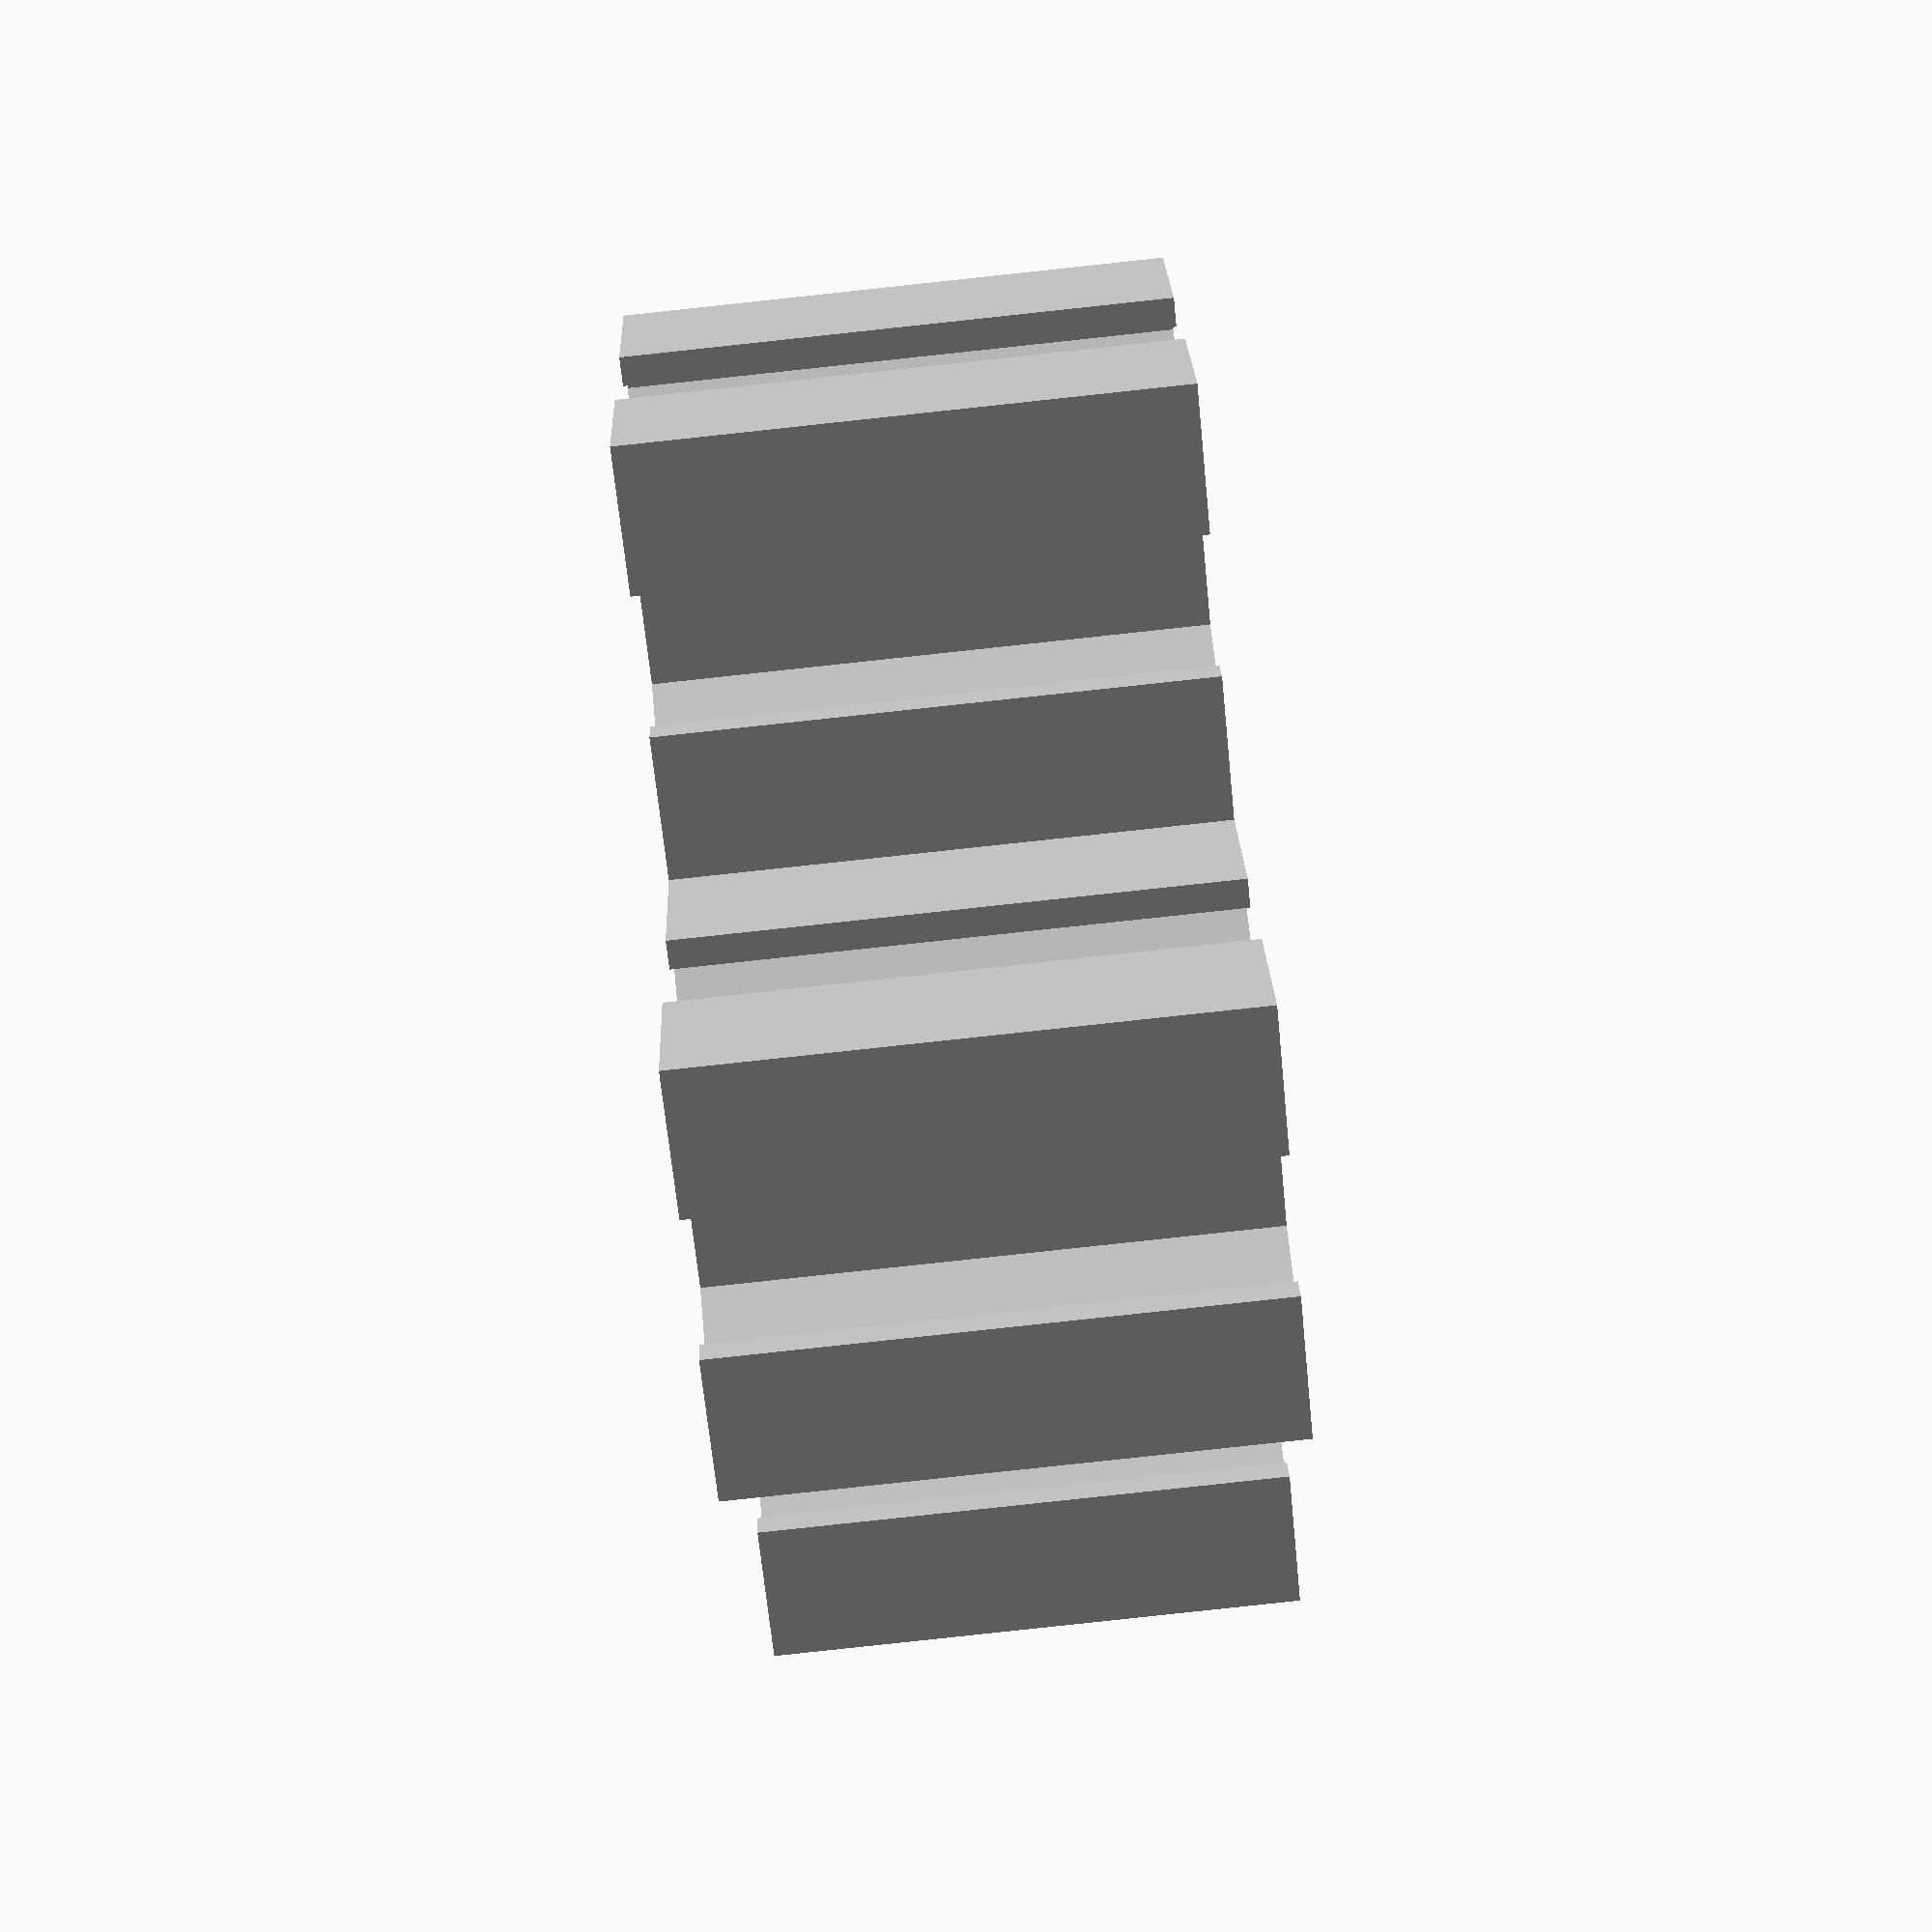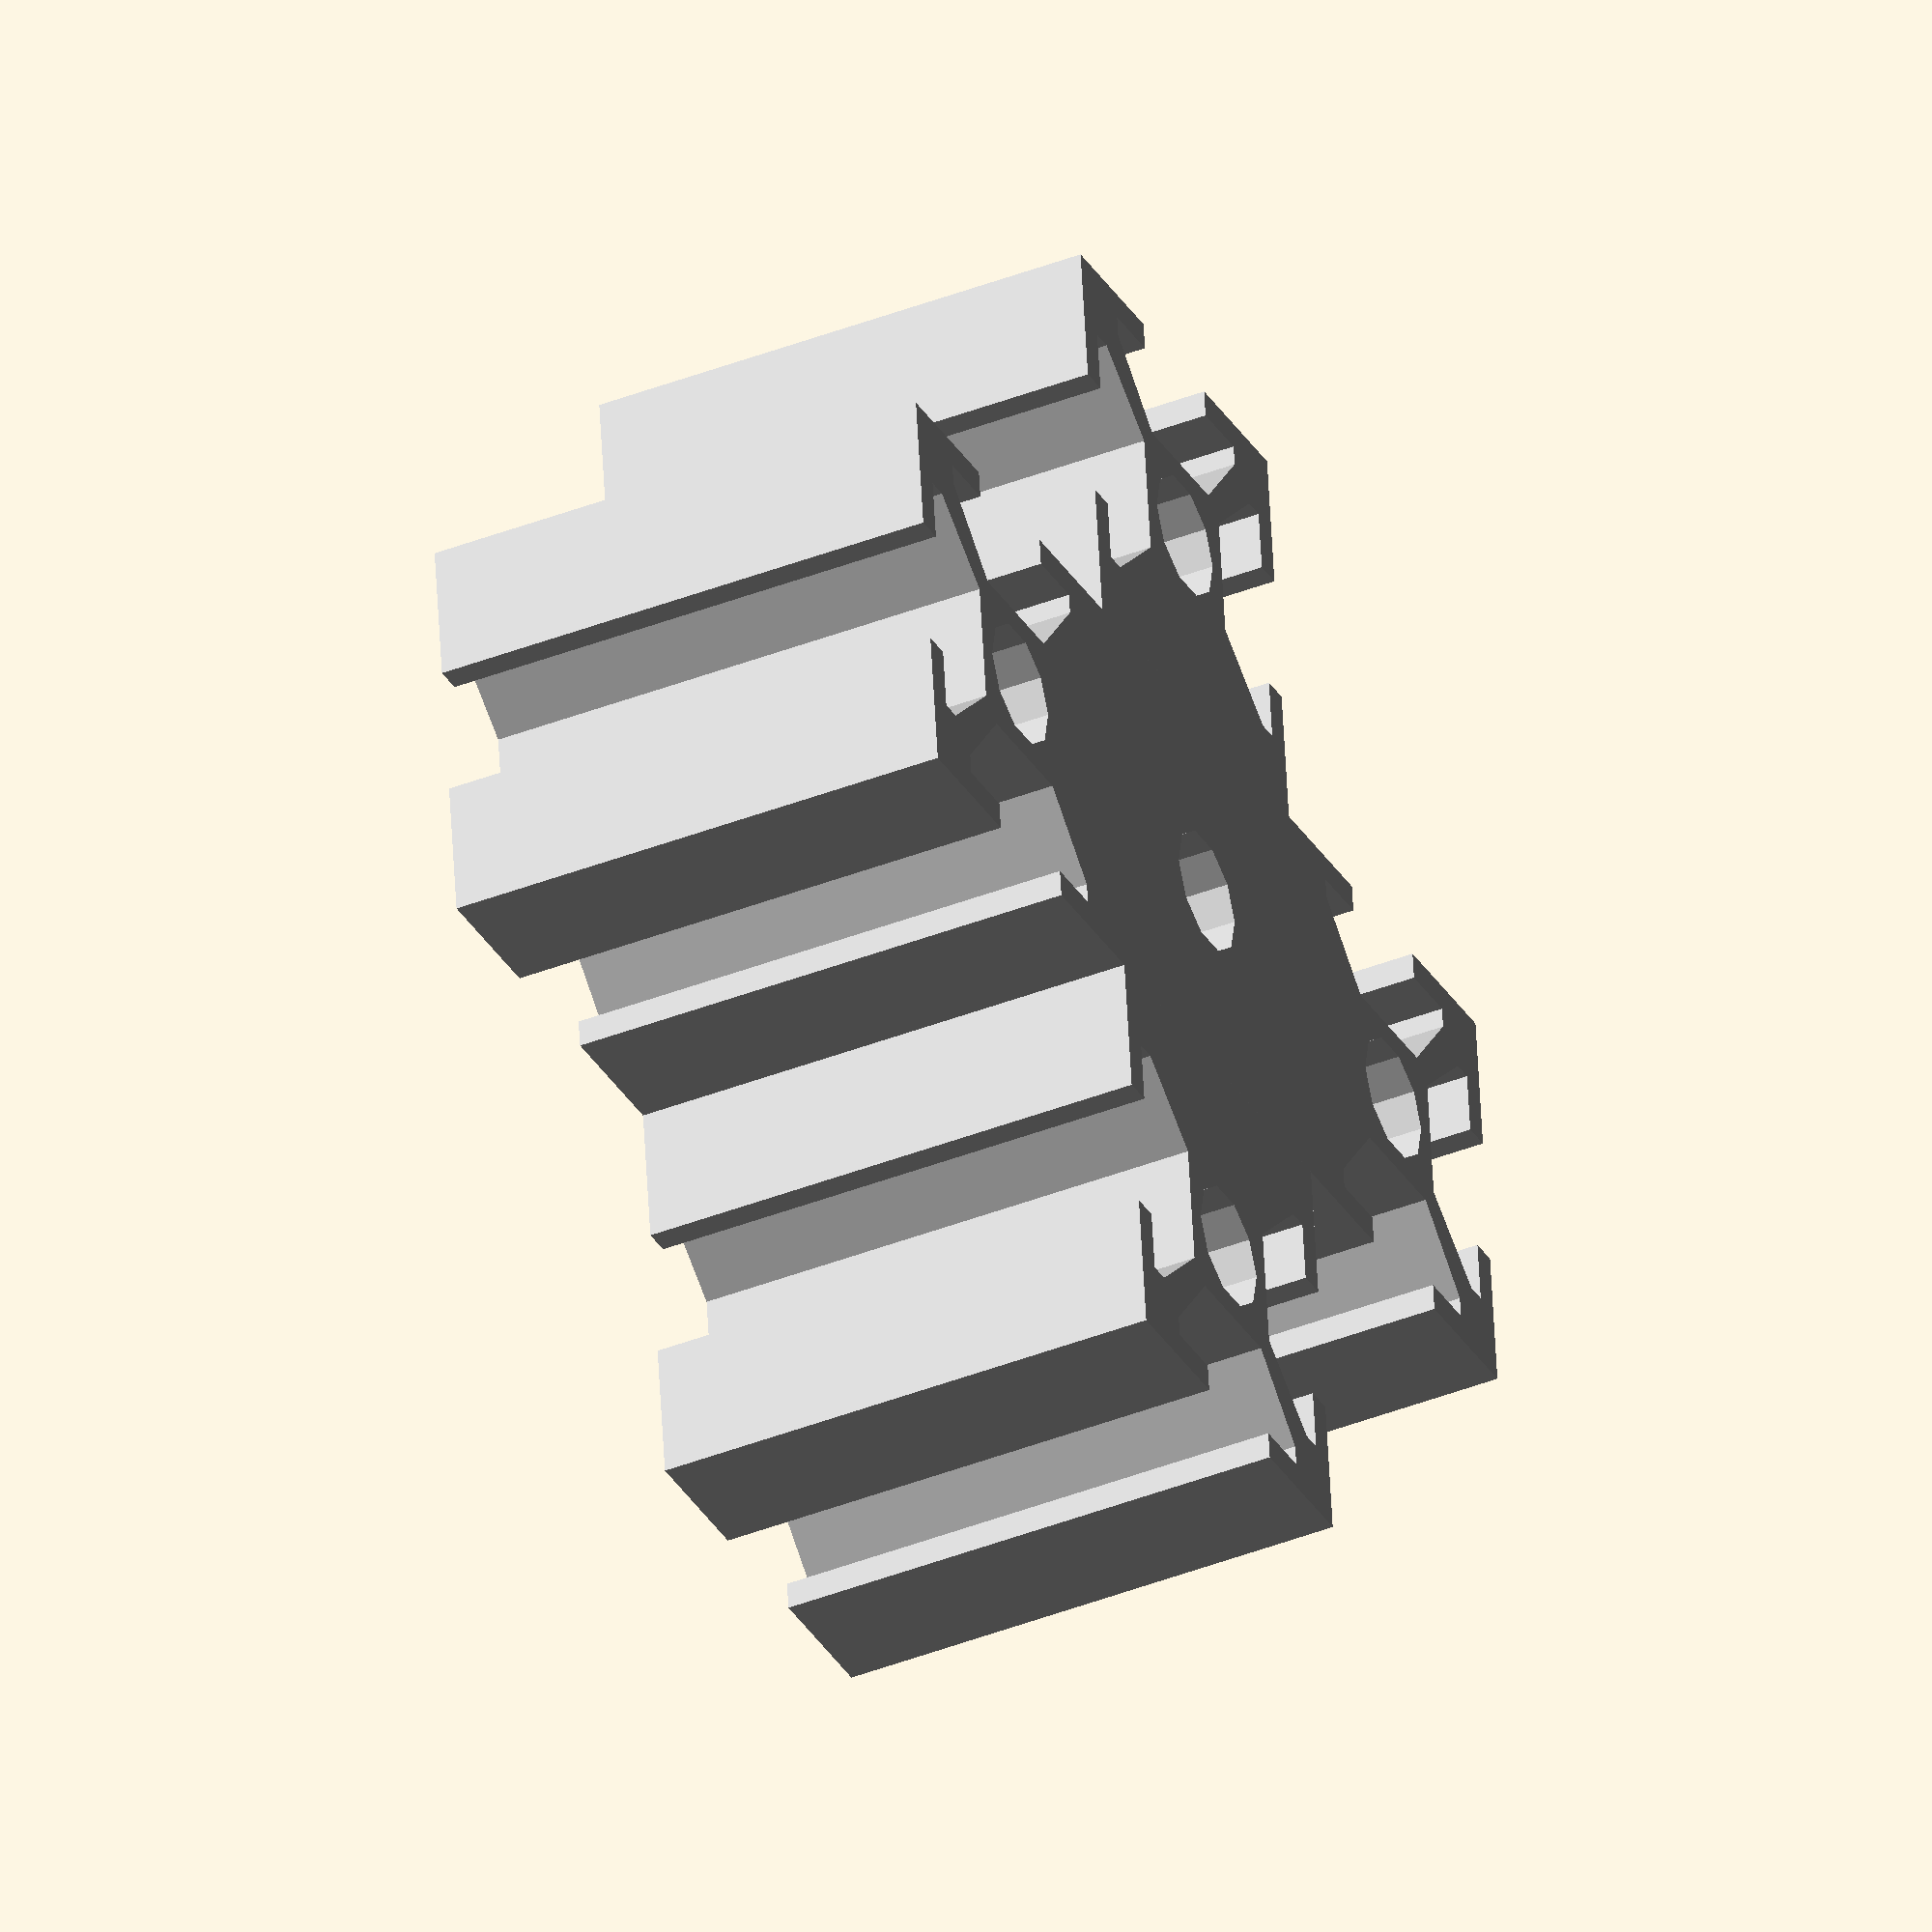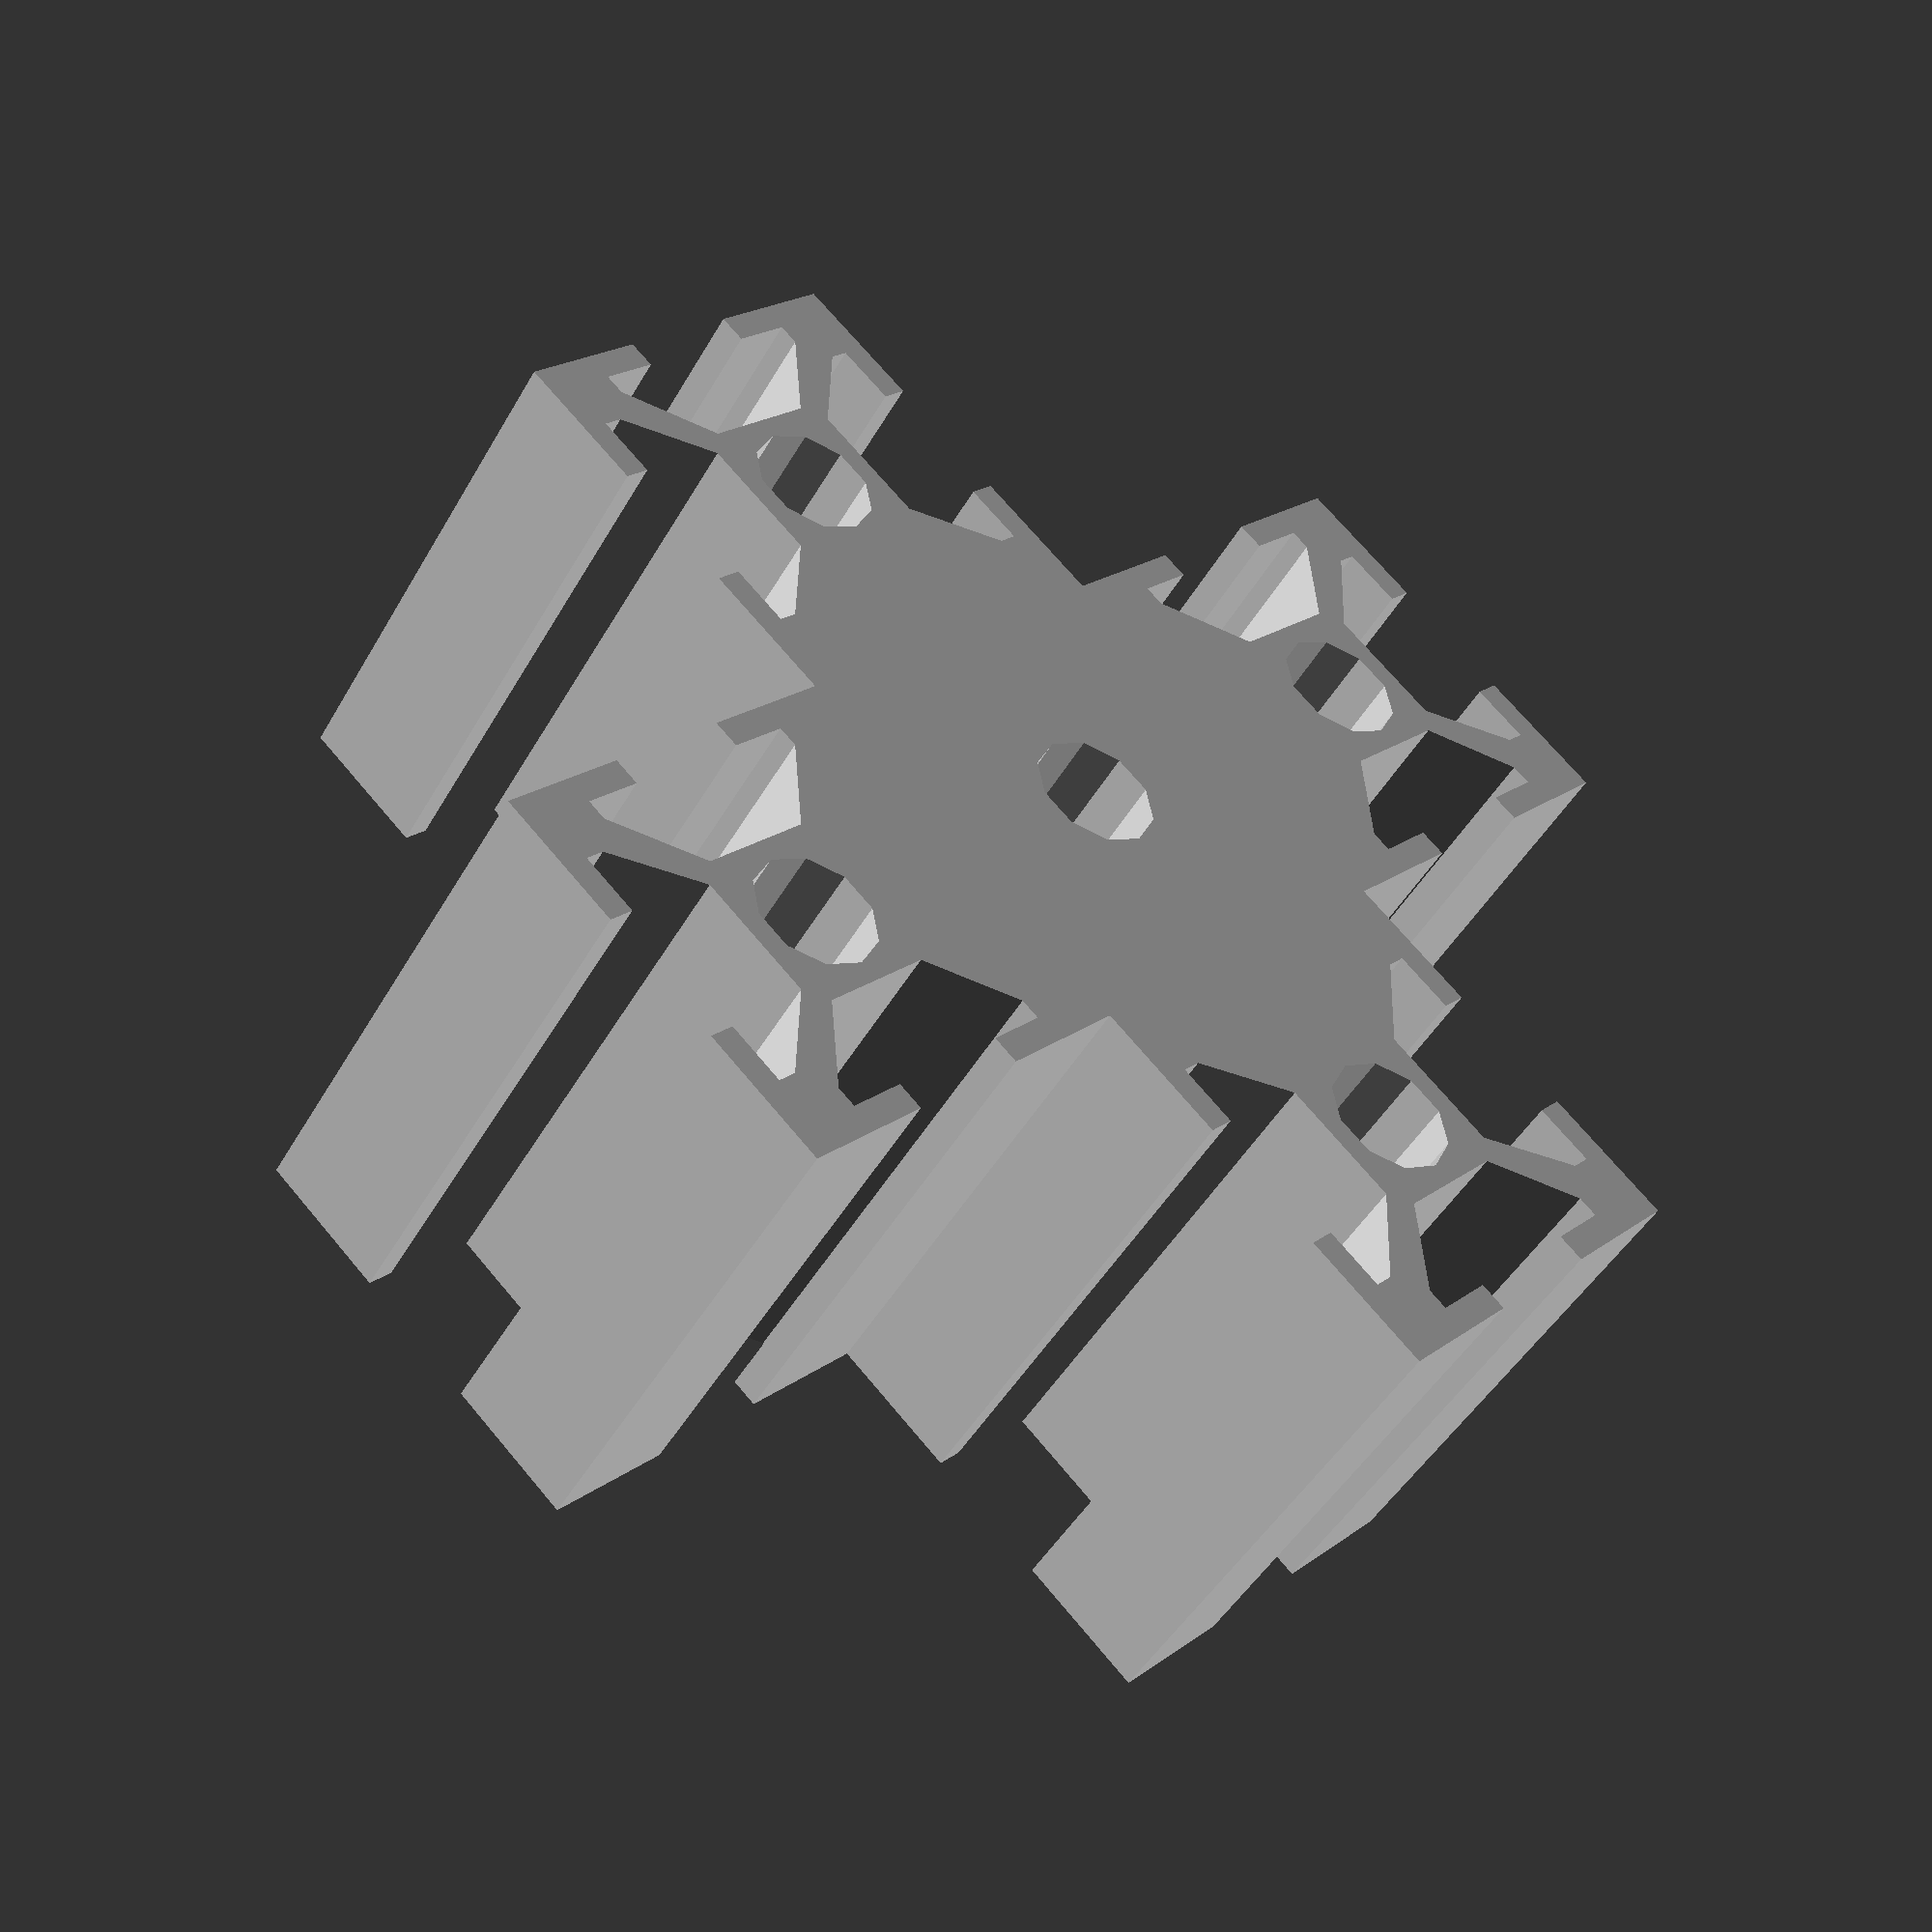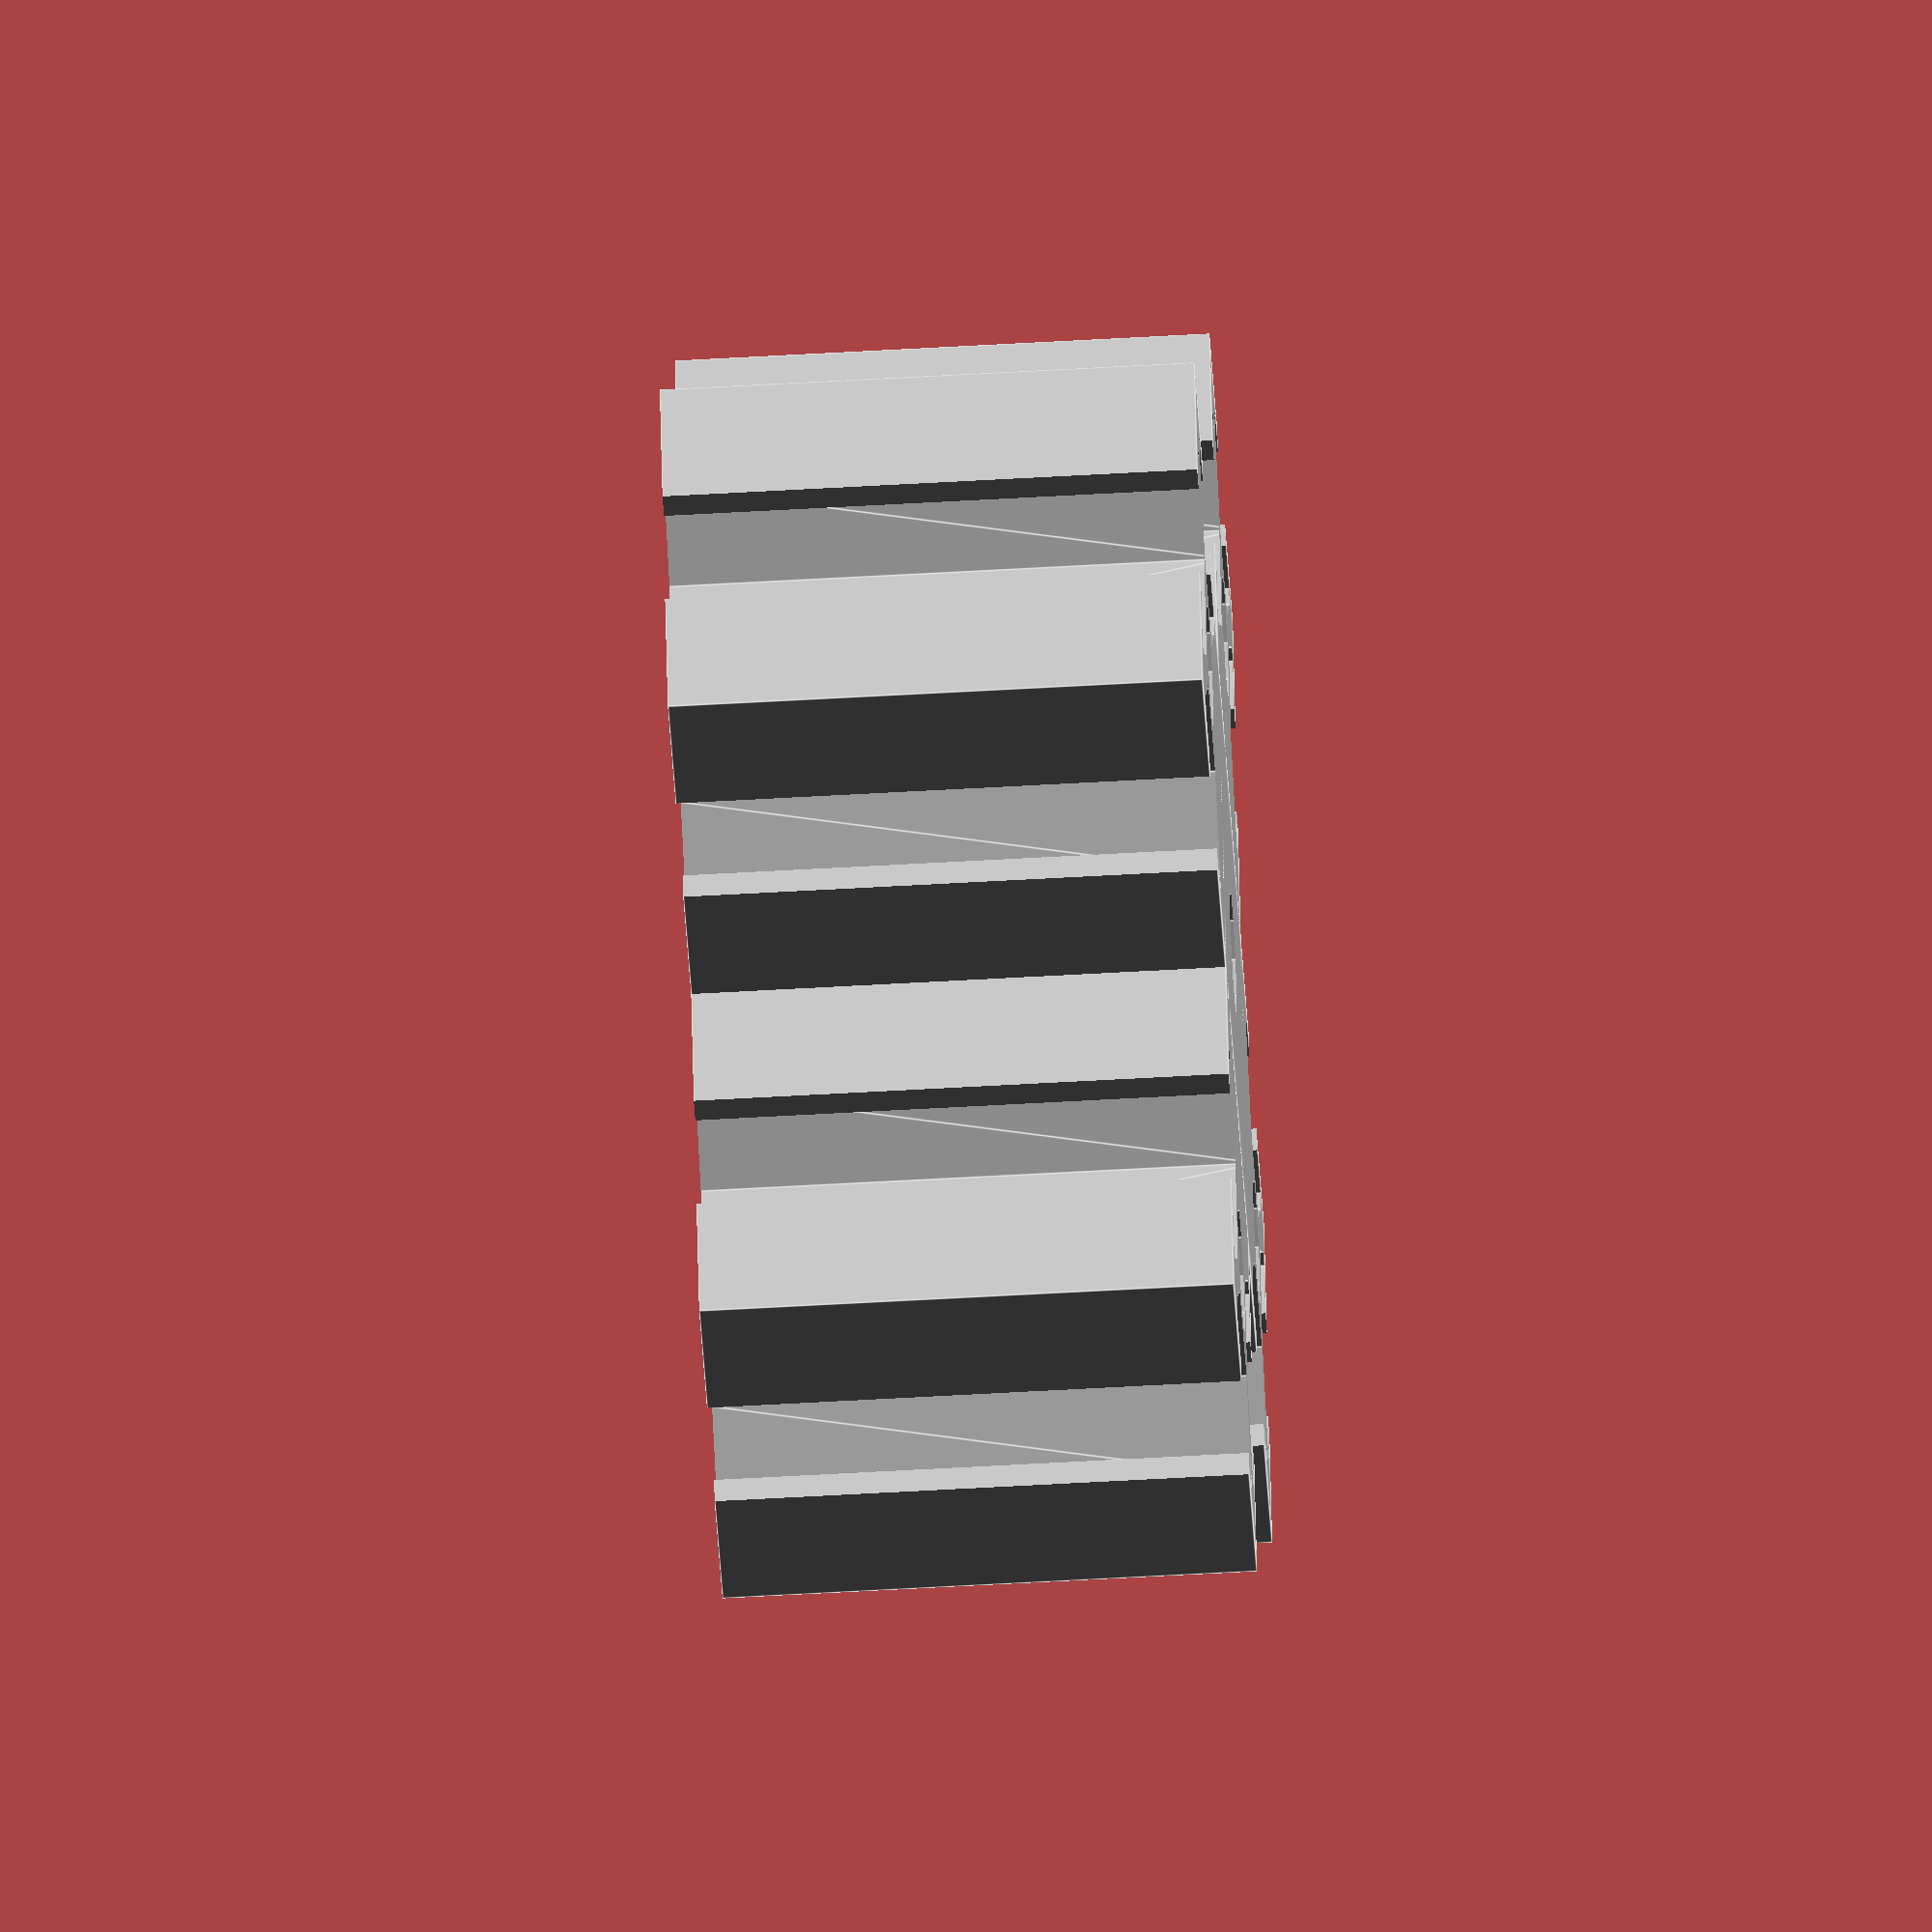
<openscad>
//Specify the height
Height = 25 ; // [1:1:500]
//Specify the inner diameter
InnerDiameter = 6 ; // [5:1:8]

2060_ProfileStar ();
module 2060_ProfileStar() {
    color ("silver")
    difference () {
        union () {
            translate ([20,0,0]) cube ([20,60,Height]);
            translate ([0,20,0]) cube ([60,20,Height]);
        }
        translate ([30,10,-1]) cylinder(d=InnerDiameter,h=+Height+2);
        translate ([30,30,-1]) cylinder(d=InnerDiameter,h=+Height+2);
        translate ([30,50,-1]) cylinder(d=InnerDiameter,h=+Height+2);
        translate ([10,30,-1]) cylinder(d=InnerDiameter,h=+Height+2);
        translate ([50,30,-1]) cylinder(d=InnerDiameter,h=+Height+2);

        translate ([0,20,0]) 2020_ProfileCutOut (Height=Height);
        translate ([20,0,0]) 2020_ProfileCutOut (Height=Height);
        translate ([40,20,0]) 2020_ProfileCutOut (Height=Height);

        translate ([20,0,0]) mirror ([1,0,0]) rotate ([0,0,90]) 2020_ProfileCutOut (Height=Height);
        translate ([0,20,0]) mirror ([1,0,0]) rotate ([0,0,90]) 2020_ProfileCutOut (Height=Height);
        translate ([20,40,0]) mirror ([1,0,0]) rotate ([0,0,90]) 2020_ProfileCutOut (Height=Height);

        translate ([40,20,0]) rotate ([0,0,-90]) mirror ([0,1,0]) 2020_ProfileCutOut (Height=Height);
        translate ([60,40,0]) rotate ([0,0,-90]) mirror ([0,1,0]) 2020_ProfileCutOut (Height=Height);
        translate ([40,60,0]) rotate ([0,0,-90]) mirror ([0,1,0]) 2020_ProfileCutOut (Height=Height);

        translate ([0,40,0]) mirror ([0,1,0]) 2020_ProfileCutOut (Height=Height);
        translate ([40,40,0]) mirror ([0,1,0]) 2020_ProfileCutOut (Height=Height);
        translate ([20,60,0]) mirror ([0,1,0]) 2020_ProfileCutOut (Height=Height);

    }
}
*translate ([0,0,0]) 2020_ProfileCutOut (Height=50);
module 2020_ProfileCutOut () {    
    color (ColorOfParts)
    union () {
        translate ([10-3.25,-0.5,-1]) cube ([6.5,6,Height+2]);
        hull () {
            translate ([10-6.25,1.35,-1]) cube ([12.5,1,Height+2]);
            translate ([10-3,5,-1]) cube ([6,1,Height+2]);
        }
    }
}

</openscad>
<views>
elev=266.0 azim=199.7 roll=83.9 proj=p view=solid
elev=219.9 azim=6.7 roll=64.0 proj=o view=solid
elev=45.6 azim=136.6 roll=152.1 proj=p view=wireframe
elev=61.4 azim=199.1 roll=93.3 proj=o view=edges
</views>
